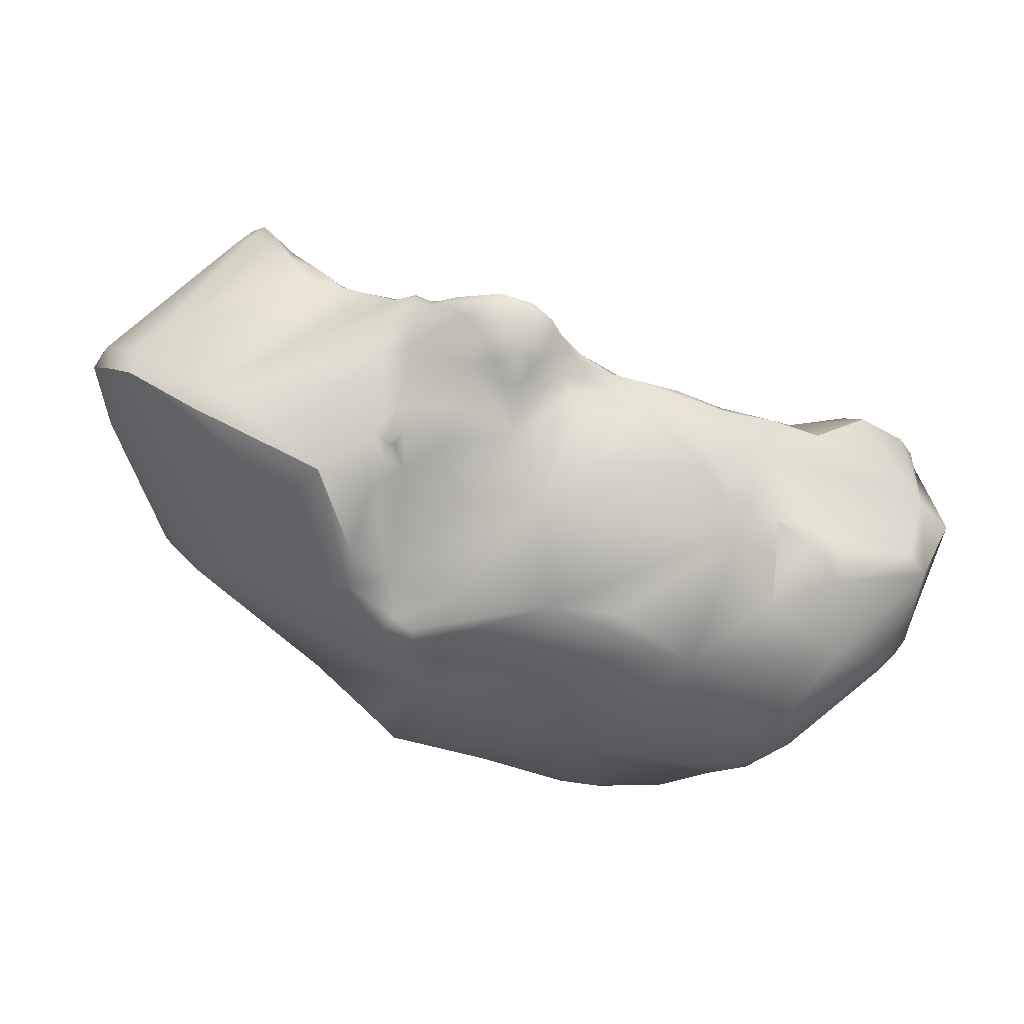
<metadata>
{"format":"obj","ext":"obj","renderer":"f3d","projection":"perspective","resolution":1024,"background":"white","views":[{"elev":4.7,"azim":175.7,"up":"+Y"}]}
</metadata>
<code>
v 60.45 -109 -27.72
v 59.68 -109.9 -27.29
v 57.93 -108 -24.54
v 59.43 -106.8 -25.66
v 58.69 -105.5 -21.55
v 58.9 -104.8 -21.76
v 59.3 -104.2 -21.41
v 61.46 -103.2 -22.87
v 59.73 -112 -25.6
v 58.75 -109.3 -22.39
v 59.21 -111.2 -23.78
v 63.81 -108.7 -29.28
v 64.11 -109.9 -29.66
v 63.89 -108.1 -28.6
v 58.89 -105 -20.66
v 65.1 -108.3 -29.63
v 65.13 -107.5 -28.92
v 66.6 -107.2 -29.07
v 64.11 -107.4 -28.09
v 58.91 -104.5 -20.4
v 59.19 -105.2 -19.73
v 59.46 -104.6 -19.16
v 66.29 -103.1 -25.87
v 66.96 -104.2 -27.38
v 64.05 -103.8 -25.19
v 64.97 -103.4 -23.48
v 66.2 -103.3 -24.56
v 61.59 -103.2 -19.53
v 70.09 -104.7 -30.12
v 69.27 -104.4 -29.58
v 68.71 -102.6 -27.35
v 68.61 -102.5 -26.4
v 61.5 -113.7 -27.17
v 60.1 -113 -25.71
v 60.05 -112.6 -25
v 60.29 -113.8 -24.72
v 60.16 -113.5 -24.27
v 60.25 -113.2 -24.03
v 60.38 -113.9 -24.13
v 60.95 -114.5 -24.68
v 61.3 -114.8 -23.9
v 60.95 -113.9 -23.05
v 63.88 -113.2 -28.77
v 60.15 -112.3 -24.18
v 59.92 -110.3 -21.22
v 60.04 -112.2 -22.72
v 60.06 -111.5 -21.93
v 60.14 -110.3 -20.68
v 60.16 -112.2 -22.16
v 60.61 -112.6 -22.67
v 60.64 -110.9 -20.72
v 60.72 -110.5 -20.37
v 60.78 -112.8 -22.14
v 60.99 -110.8 -20.25
v 59.31 -109.4 -21.01
v 59.49 -109.6 -20.4
v 60.63 -110.1 -20.08
v 60.64 -110 -19.68
v 61.13 -110.2 -19.8
v 60.97 -110 -19.46
v 61.23 -110.2 -19.28
v 66.95 -110.8 -29.82
v 59.76 -106.6 -18.61
v 60.65 -109 -18.48
v 68.42 -107.7 -30.17
v 67.17 -108.5 -29.65
v 66.75 -109 -29.48
v 61.37 -105.8 -17.45
v 72.31 -102.5 -29.28
v 73.51 -101.8 -28.86
v 75.21 -102.3 -29.5
v 70.79 -101.7 -27.5
v 72.27 -101.9 -28.62
v 73.07 -101.2 -27.44
v 75.07 -100.1 -28.41
v 75.58 -99.89 -28.74
v 75.41 -99.79 -28.41
v 75.95 -99.31 -28.97
v 75.15 -100.5 -28.59
v 75.12 -100.1 -28.13
v 76.04 -99.48 -28.17
v 75.03 -101.7 -28.86
v 75.58 -101.6 -29.06
v 75.01 -101.3 -28.66
v 75.92 -101 -29
v 76.92 -100.3 -29.77
v 76.17 -102.1 -29.52
v 73.72 -101 -28.43
v 75.41 -100.4 -27.46
v 77.82 -100 -30.07
v 76.32 -99.08 -29.33
v 76.36 -98.67 -28.99
v 76.66 -98.46 -29.3
v 77.09 -98.35 -29.5
v 77.18 -97.97 -29.14
v 76.68 -98.92 -29.55
v 77.89 -98.11 -29.57
v 77.13 -99.49 -29.9
v 77.27 -98.35 -28.37
v 78.05 -97.98 -28.25
v 78.55 -97.56 -28.95
v 61.33 -114.5 -22.23
v 61.16 -113.4 -22.19
v 67.74 -116.2 -28.06
v 65.9 -115.9 -28.22
v 61.11 -113 -21.48
v 61.27 -113.5 -21.49
v 61.53 -111.7 -19.92
v 61.6 -113.2 -20.77
v 62.62 -111.9 -18.92
v 62.75 -112.7 -19.19
v 61.48 -110.8 -19.42
v 70.57 -113.2 -29.91
v 63.37 -111.9 -18.43
v 61.99 -110.5 -18.42
v 63.09 -110.9 -17.75
v 63.23 -109.8 -16.74
v 65.35 -104.7 -17.32
v 65.26 -105.5 -15.97
v 66.43 -105.3 -15.39
v 77.62 -104.3 -30.07
v 76.95 -106.3 -30.97
v 77.76 -101.4 -29.64
v 78.42 -101.4 -29.7
v 77.97 -103.4 -29.7
v 76.64 -101.5 -29.39
v 79.22 -99.33 -29.75
v 78.86 -100.4 -29.87
v 80 -100.6 -29.38
v 79.24 -98.17 -29.36
v 80.13 -98.4 -29.06
v 80.02 -97.94 -28.83
v 80.76 -98.06 -28.41
v 80.39 -97.71 -28.28
v 80.18 -97.81 -27.73
v 81.29 -97.96 -27.73
v 81.13 -97.87 -27.43
v 80.92 -98.5 -26.05
v 81.09 -97.99 -26.71
v 81.64 -97.96 -27.15
v 81.48 -97.86 -26.86
v 65.34 -117.6 -25.81
v 66.68 -118 -26.21
v 64.61 -117.2 -22.9
v 63.45 -115.8 -20.82
v 63.69 -114.5 -18.97
v 63.72 -111.4 -17.67
v 64.01 -111.2 -17.06
v 64.17 -112.2 -17.57
v 73.62 -111.1 -30.32
v 76.56 -110.8 -30.1
v 66.8 -106.2 -14.71
v 73.89 -105.1 -21.55
v 80.26 -102.3 -29.43
v 81 -104 -29.26
v 82.12 -102.3 -28.9
v 82.67 -103.3 -29.13
v 82.96 -102.4 -28.52
v 83.44 -102 -28.31
v 82.28 -99.86 -27.9
v 83.4 -100.1 -27.67
v 82.12 -98.37 -27.24
v 82.05 -97.58 -26.22
v 82.2 -97.73 -26.54
v 83.15 -98.62 -26.84
v 82.34 -97.85 -25.17
v 82.94 -97.8 -25.67
v 67.08 -118.9 -24.7
v 67.93 -118.9 -24.88
v 68.7 -119.4 -23.67
v 67.74 -118.5 -21.24
v 66.74 -113.6 -16.39
v 73.77 -106.2 -17.39
v 70.02 -106.8 -12.01
v 80.37 -106.4 -29.2
v 84.05 -105.7 -28.5
v 82.67 -105 -28.71
v 84.18 -104.4 -28.73
v 83.13 -103.2 -28.81
v 83.06 -103.9 -28.86
v 83.41 -103.9 -28.66
v 83.85 -103.3 -28.52
v 83.55 -104.4 -28.63
v 83.75 -104.1 -28.61
v 85.35 -101.5 -28.39
v 84.03 -98.09 -22.83
v 84.79 -97.32 -22.77
v 85.24 -97.19 -22.97
v 85.28 -97.12 -22.5
v 85.12 -97.51 -22.11
v 86.73 -96.94 -22.73
v 86.08 -96.52 -22.26
v 87.54 -95.88 -21.37
v 69.63 -120.2 -20.33
v 70.36 -120.5 -20.59
v 69.88 -119.7 -19.44
v 68.98 -118 -18.19
v 68.37 -112.6 -14.44
v 69.07 -111.5 -13.4
v 70.36 -114 -13.56
v 80.92 -110.7 -28.76
v 82.42 -112 -28.17
v 82.2 -112.7 -27.88
v 83.06 -111.5 -27.57
v 81.16 -113.2 -27.51
v 72.46 -106.2 -12.11
v 71.84 -106.3 -10.99
v 83.27 -109.8 -27.43
v 79.34 -106.7 -17.89
v 77.65 -105.5 -18.26
v 77.7 -105.6 -17.41
v 78.28 -105.5 -18
v 78.27 -105.8 -17.46
v 78.72 -106.2 -17.95
v 84.9 -108.7 -27.8
v 78.81 -104.9 -19
v 79.34 -103.8 -20.16
v 79.18 -105.2 -18.73
v 79.78 -105.1 -18.78
v 80.35 -104.4 -18.68
v 79.57 -105.8 -18.64
v 81.05 -104.1 -18.04
v 80.48 -105.1 -18.49
v 80.68 -104.6 -18.13
v 80.75 -104.6 -17.64
v 81.01 -104.3 -17.5
v 80.33 -106.3 -18.68
v 80.75 -105 -17.99
v 80.88 -105.9 -18.41
v 78.64 -105.5 -15.72
v 78.97 -105.7 -15.9
v 79.19 -105.3 -15.49
v 80.17 -105.3 -16.26
v 80.47 -105 -16.61
v 80.23 -104.8 -15.89
v 80.62 -104.6 -16.25
v 86.3 -105 -29.11
v 87.87 -106.4 -27.67
v 87.45 -95.59 -20.19
v 90.3 -95.18 -18.96
v 88.36 -95.05 -18.4
v 89.25 -94.63 -19.06
v 88.85 -94.28 -18.48
v 89.42 -94.5 -18.2
v 71.44 -120.8 -18.8
v 71.31 -119.5 -17.32
v 71.89 -120.7 -17.75
v 74.21 -118.4 -23.13
v 71.59 -116.2 -13.64
v 71.29 -114.3 -13.38
v 71.93 -113.9 -13.26
v 71.95 -114.4 -13.06
v 71.33 -113.2 -13
v 72.25 -113.2 -12.8
v 73.02 -113.7 -12.1
v 81.79 -114.9 -24.78
v 83.53 -112 -27.24
v 82.81 -113.2 -26.35
v 83.92 -111 -27.21
v 85.16 -110.1 -26.99
v 84.44 -111.6 -26.47
v 74.95 -107 -9.32
v 75.51 -106.3 -9.183
v 76.03 -106.1 -9.73
v 76.25 -106.8 -8.602
v 76.71 -106.3 -8.643
v 80.9 -106.4 -17.94
v 77.68 -105.7 -9.276
v 82.8 -103.3 -14.86
v 90.99 -101.5 -26.68
v 91.58 -102.5 -26.86
v 85.45 -100.1 -18.43
v 93.4 -101.9 -25.35
v 89.02 -95.5 -16.45
v 89.44 -94.94 -16.5
v 90.1 -95.46 -15.55
v 73 -121.1 -17.86
v 73.58 -120.9 -18.6
v 74.8 -121 -16.92
v 73.71 -120.8 -16.73
v 74.73 -120.1 -15.45
v 75.49 -120.5 -15.54
v 76.04 -113.6 -10.92
v 76.21 -115.1 -11.34
v 77.39 -113.4 -10.92
v 76.3 -110 -9.079
v 78.59 -108.2 -7.751
v 77.75 -106.6 -8.16
v 77.76 -106.1 -8.282
v 79.41 -105.4 -7.62
v 80.17 -104.4 -8.082
v 81.62 -103.6 -6.475
v 83.76 -101.8 -7.655
v 86.1 -99.6 -8.392
v 86.58 -100.2 -8.268
v 94.55 -101 -24.5
v 94.76 -101.7 -23.5
v 94.48 -99.96 -23.44
v 95.57 -100.8 -22.98
v 88.95 -96.82 -12.5
v 95.9 -99.86 -21.09
v 93.69 -98.1 -17.61
v 90.01 -97.71 -11.98
v 78.19 -120.2 -15.32
v 80.11 -118.7 -19.2
v 78.62 -119.9 -16.86
v 77.94 -118.5 -13.27
v 79.38 -118.1 -12.8
v 79.43 -117.7 -12.57
v 80.24 -117 -12.28
v 80.19 -116.7 -11.94
v 78.15 -114.4 -10.85
v 77.98 -115.9 -11.38
v 79.14 -115 -10.57
v 78.27 -113.1 -10.42
v 79.57 -114.1 -9.895
v 78.63 -110.8 -8.489
v 82.43 -105.5 -6.297
v 84.1 -102.3 -6.298
v 96.64 -100.8 -19.91
v 96.33 -100.3 -19.65
v 79.92 -119.8 -13.98
v 81.35 -119.6 -13.36
v 79.85 -119.1 -13.01
v 81.18 -118.9 -12.83
v 82.84 -119.2 -14.46
v 82.91 -117.9 -12.67
v 82.95 -118.9 -13.03
v 84.01 -118.1 -13.95
v 83.54 -118.1 -12.6
v 80.71 -117.3 -12.66
v 80.98 -116.7 -12.64
v 81.01 -116.3 -11.91
v 80.39 -118 -12.69
v 81.03 -117.6 -12.84
v 81.13 -117.2 -12.89
v 81.74 -117.2 -12.96
v 80.71 -116.1 -11.28
v 81.52 -116.6 -12.8
v 81.48 -116.2 -12.15
v 82.22 -116.7 -12.44
v 81.74 -116.1 -11.27
v 81.88 -118.5 -12.88
v 83.03 -116.5 -12.06
v 82.69 -116.3 -11.87
v 82.41 -116.1 -11.46
v 83.03 -116.1 -11.75
v 82.87 -116 -11.46
v 82.67 -115.8 -10.81
v 83.42 -115.9 -11.59
v 83.25 -115.8 -11.27
v 83.71 -115.6 -10.62
v 82.56 -114.4 -9.312
v 85.11 -110 -7.233
v 96.15 -101.9 -17.2
v 96.15 -103.5 -17.72
v 83.9 -118.4 -13.08
v 86.6 -115.9 -12.25
v 84.1 -116.8 -11.76
v 84.8 -115.8 -10.96
v 84.48 -115.6 -10.67
v 84.64 -117.2 -11.84
v 88.9 -114 -11.43
v 86.55 -115.3 -10.67
v 88.74 -113.9 -10.83
v 90.27 -112.9 -10.37
v 91.17 -112.4 -11.08
v 90.83 -112.1 -10.29
v 87.83 -113.2 -9.899
v 88.43 -111.5 -9.117
v 89.71 -112.5 -9.836
v 92.45 -110.5 -15.95
v 89.23 -107.7 -8.593
v 93.94 -109.3 -13.9
v 57.93 -108 -24.54
v 59.3 -104.2 -21.41
v 61.46 -103.2 -22.87
v 66.6 -107.2 -29.07
v 58.91 -104.5 -20.4
v 59.46 -104.6 -19.16
v 59.46 -104.6 -19.16
v 66.29 -103.1 -25.87
v 64.05 -103.8 -25.19
v 66.75 -109 -29.48
v 75.07 -100.1 -28.41
v 75.41 -99.79 -28.41
v 75.95 -99.31 -28.97
v 73.72 -101 -28.43
v 76.36 -98.67 -28.99
v 77.18 -97.97 -29.14
v 78.55 -97.56 -28.95
v 65.26 -105.5 -15.97
v 66.43 -105.3 -15.39
v 66.43 -105.3 -15.39
v 82.05 -97.58 -26.22
v 82.34 -97.85 -25.17
v 82.94 -97.8 -25.67
v 84.79 -97.32 -22.77
v 85.24 -97.19 -22.97
v 71.84 -106.3 -10.99
v 79.34 -106.7 -17.89
v 79.34 -106.7 -17.89
v 79.34 -106.7 -17.89
v 78.28 -105.5 -18
v 78.28 -105.5 -18
v 78.27 -105.8 -17.46
v 78.27 -105.8 -17.46
v 78.72 -106.2 -17.95
v 78.72 -106.2 -17.95
v 79.18 -105.2 -18.73
v 79.78 -105.1 -18.78
v 79.78 -105.1 -18.78
v 80.48 -105.1 -18.49
v 80.33 -106.3 -18.68
v 80.33 -106.3 -18.68
v 80.33 -106.3 -18.68
v 80.88 -105.9 -18.41
v 80.88 -105.9 -18.41
v 80.88 -105.9 -18.41
v 78.64 -105.5 -15.72
v 78.97 -105.7 -15.9
v 78.97 -105.7 -15.9
v 79.19 -105.3 -15.49
v 80.17 -105.3 -16.26
v 80.23 -104.8 -15.89
v 86.3 -105 -29.11
v 88.85 -94.28 -18.48
v 88.85 -94.28 -18.48
v 72.25 -113.2 -12.8
v 74.95 -107 -9.32
v 75.51 -106.3 -9.183
v 76.71 -106.3 -8.643
v 80.9 -106.4 -17.94
v 80.9 -106.4 -17.94
v 80.9 -106.4 -17.94
v 91.58 -102.5 -26.86
v 89.44 -94.94 -16.5
v 74.8 -121 -16.92
v 77.76 -106.1 -8.282
v 79.41 -105.4 -7.62
v 81.62 -103.6 -6.475
v 86.1 -99.6 -8.392
v 94.55 -101 -24.5
v 95.57 -100.8 -22.98
v 88.95 -96.82 -12.5
v 84.1 -102.3 -6.298
v 96.64 -100.8 -19.91
v 81.35 -119.6 -13.36
v 82.95 -118.9 -13.03
v 82.95 -118.9 -13.03
v 82.95 -118.9 -13.03
v 81.74 -117.2 -12.96
v 81.52 -116.6 -12.8
v 81.52 -116.6 -12.8
v 81.52 -116.6 -12.8
v 82.22 -116.7 -12.44
v 96.15 -103.5 -17.72
v 83.9 -118.4 -13.08
v 93.94 -109.3 -13.9
g grp1
f 1 2 4
f 1 13 2
f 4 2 3
f 3 5 4
f 5 6 4
f 20 6 5
f 5 15 20
f 4 8 25
f 4 6 7
f 6 20 7
f 4 7 8
f 379 28 376
f 28 377 376
f 9 375 2
f 9 2 34
f 35 9 34
f 43 2 13
f 11 375 9
f 10 5 375
f 11 10 375
f 55 5 10
f 11 49 10
f 11 46 49
f 45 55 10
f 5 55 56
f 13 1 12
f 12 17 16
f 14 17 12
f 12 16 13
f 16 62 13
f 4 19 1
f 12 1 14
f 19 14 1
f 14 19 17
f 63 15 5
f 63 5 56
f 21 15 63
f 18 16 17
f 17 24 18
f 19 4 24
f 24 4 25
f 17 19 24
f 21 20 15
f 22 28 379
f 21 380 20
f 21 63 380
f 68 380 63
f 28 381 68
f 29 65 30
f 18 24 65
f 65 24 30
f 24 25 23
f 382 383 26
f 27 382 26
f 153 27 26
f 26 383 377
f 26 377 28
f 69 122 29
f 30 69 29
f 30 24 69
f 69 24 31
f 72 88 31
f 23 31 24
f 27 32 382
f 31 382 32
f 72 31 32
f 33 34 2
f 142 40 33
f 44 9 35
f 34 37 35
f 37 38 35
f 35 38 44
f 33 36 34
f 34 36 37
f 42 44 38
f 33 40 36
f 40 39 36
f 36 39 37
f 41 39 40
f 37 39 42
f 42 38 37
f 39 41 42
f 142 41 40
f 41 102 42
f 43 13 62
f 33 2 43
f 44 11 9
f 50 11 44
f 44 103 50
f 103 44 42
f 45 10 47
f 50 46 11
f 51 45 47
f 50 49 46
f 47 49 51
f 47 10 49
f 45 51 48
f 51 52 48
f 57 48 52
f 108 51 49
f 103 53 50
f 50 53 49
f 52 51 54
f 57 52 59
f 52 54 59
f 103 106 53
f 53 106 49
f 108 49 106
f 54 51 108
f 54 108 59
f 107 106 103
f 45 56 55
f 48 56 45
f 48 57 56
f 57 58 56
f 59 58 57
f 59 60 58
f 60 64 58
f 58 64 56
f 59 61 60
f 61 64 60
f 59 112 61
f 61 112 115
f 56 64 63
f 61 115 64
f 62 66 65
f 62 16 67
f 67 16 378
f 18 66 384
f 66 18 65
f 62 384 66
f 199 119 68
f 64 68 63
f 153 26 173
f 26 118 173
f 26 28 118
f 68 119 28
f 65 29 122
f 27 153 32
f 70 69 73
f 69 70 82
f 71 122 69
f 71 69 82
f 87 122 71
f 73 69 31
f 88 73 31
f 72 32 74
f 74 388 72
f 74 75 388
f 73 88 70
f 153 74 32
f 91 78 92
f 79 84 88
f 385 79 88
f 76 79 385
f 385 77 76
f 80 81 386
f 75 80 386
f 81 387 386
f 77 78 76
f 76 78 91
f 84 70 88
f 84 79 85
f 85 79 76
f 89 81 80
f 76 91 86
f 91 98 86
f 83 71 82
f 70 84 82
f 83 82 85
f 84 85 82
f 89 217 81
f 86 98 90
f 71 83 87
f 83 85 87
f 126 87 85
f 85 76 86
f 126 85 86
f 75 74 80
f 80 74 89
f 89 74 217
f 97 127 90
f 97 130 127
f 96 91 93
f 91 92 93
f 92 95 93
f 389 99 390
f 94 98 96
f 96 93 94
f 93 95 94
f 96 98 91
f 81 389 387
f 81 99 389
f 98 94 97
f 94 95 97
f 100 390 99
f 101 97 95
f 130 97 101
f 390 100 391
f 98 97 90
f 217 99 81
f 99 217 100
f 100 135 391
f 43 105 33
f 33 105 142
f 102 103 42
f 142 144 41
f 144 102 41
f 144 145 102
f 103 102 107
f 102 109 107
f 109 102 146
f 102 145 146
f 105 43 113
f 104 105 113
f 248 104 113
f 106 107 109
f 109 108 106
f 108 112 59
f 111 108 109
f 146 111 109
f 111 110 108
f 111 114 110
f 146 114 111
f 108 115 112
f 115 108 110
f 114 115 110
f 113 43 62
f 62 65 113
f 146 149 114
f 147 114 149
f 64 115 117
f 64 117 68
f 117 115 116
f 114 116 115
f 147 116 114
f 148 116 147
f 148 117 116
f 117 199 68
f 65 150 113
f 150 65 151
f 119 118 28
f 118 119 120
f 173 118 393
f 152 394 392
f 151 65 122
f 87 121 122
f 121 87 125
f 121 125 175
f 74 153 217
f 123 86 90
f 125 123 124
f 124 123 90
f 125 124 129
f 154 125 129
f 126 86 123
f 126 123 125
f 87 126 125
f 128 90 127
f 131 127 130
f 124 90 128
f 129 124 128
f 129 128 127
f 127 160 129
f 160 127 131
f 217 135 100
f 132 131 130
f 138 135 217
f 132 130 101
f 134 391 135
f 132 101 134
f 133 132 134
f 133 131 132
f 139 135 138
f 135 139 137
f 135 137 134
f 131 133 160
f 136 133 134
f 136 134 137
f 162 133 136
f 162 136 140
f 136 137 140
f 137 139 141
f 137 141 140
f 142 105 143
f 143 105 104
f 143 168 142
f 143 104 248
f 169 143 248
f 169 168 143
f 168 144 142
f 172 149 146
f 248 113 256
f 172 117 148
f 149 148 147
f 149 172 148
f 150 151 113
f 394 152 174
f 119 199 152
f 206 173 393
f 122 121 175
f 155 175 125
f 155 125 154
f 155 154 157
f 208 155 177
f 177 155 157
f 175 155 208
f 177 157 180
f 129 160 156
f 154 129 156
f 156 160 158
f 156 157 154
f 158 157 156
f 160 159 158
f 161 185 159
f 157 158 179
f 160 161 159
f 161 165 185
f 133 162 160
f 139 138 166
f 162 140 164
f 164 140 141
f 163 164 141
f 163 141 139
f 166 163 139
f 164 163 167
f 395 396 397
f 165 162 164
f 165 164 167
f 160 162 161
f 161 162 165
f 396 187 397
f 168 171 144
f 171 168 170
f 169 170 168
f 170 169 248
f 197 146 145
f 146 197 172
f 172 198 117
f 117 198 199
f 174 152 199
f 199 262 174
f 122 201 151
f 208 201 122
f 264 173 206
f 394 174 207
f 206 393 400
f 208 122 175
f 180 181 177
f 177 181 183
f 208 177 176
f 176 177 183
f 178 176 183
f 178 182 237
f 185 237 182
f 176 178 237
f 215 176 237
f 179 181 157
f 179 158 182
f 179 182 181
f 159 182 158
f 180 157 181
f 183 181 184
f 181 182 184
f 182 159 185
f 183 184 178
f 184 182 178
f 270 237 185
f 165 270 185
f 270 165 167
f 272 138 217
f 166 138 272
f 272 186 166
f 270 191 298
f 398 166 186
f 397 187 188
f 270 167 399
f 272 398 186
f 190 398 272
f 189 188 187
f 189 398 190
f 272 239 190
f 239 189 190
f 270 399 191
f 192 188 189
f 192 189 239
f 399 192 191
f 193 191 192
f 192 239 193
f 193 298 191
f 170 195 194
f 170 194 171
f 195 245 194
f 245 247 194
f 196 171 194
f 247 196 194
f 246 196 247
f 144 197 145
f 197 144 171
f 246 171 196
f 171 246 197
f 197 249 172
f 200 172 249
f 200 198 172
f 248 256 305
f 198 200 199
f 249 250 200
f 200 250 251
f 253 200 251
f 199 200 253
f 253 262 199
f 205 256 113
f 205 113 151
f 202 151 201
f 201 204 202
f 151 202 203
f 205 151 203
f 258 205 203
f 202 257 203
f 202 204 257
f 204 201 208
f 206 400 264
f 260 208 215
f 260 215 426
f 204 208 259
f 259 208 260
f 153 210 216
f 214 209 227
f 231 401 408
f 414 402 267
f 173 264 230
f 173 210 153
f 173 230 211
f 210 173 211
f 216 210 212
f 210 211 212
f 404 214 218
f 409 405 213
f 212 211 406
f 230 407 211
f 231 407 230
f 408 407 231
f 403 421 433
f 230 264 232
f 208 176 215
f 216 217 153
f 216 219 217
f 219 216 410
f 218 214 221
f 218 221 411
f 412 220 217
f 272 217 220
f 223 220 412
f 224 222 220
f 227 221 214
f 229 223 412
f 220 413 228
f 228 224 220
f 225 224 228
f 225 222 224
f 226 222 225
f 415 229 412
f 221 227 411
f 413 417 228
f 434 418 416
f 419 435 228
f 216 212 410
f 420 423 422
f 233 433 421
f 421 235 233
f 421 232 235
f 234 435 424
f 424 425 234
f 234 225 228
f 234 236 225
f 425 236 234
f 236 226 225
f 222 272 220
f 272 222 269
f 269 222 226
f 271 238 426
f 436 237 270
f 240 298 242
f 298 193 242
f 243 242 193
f 193 239 427
f 239 272 241
f 241 428 239
f 428 241 275
f 241 274 275
f 240 242 244
f 242 243 244
f 243 437 244
f 240 244 302
f 244 437 276
f 302 244 276
f 278 195 170
f 278 170 248
f 248 306 278
f 277 247 245
f 277 245 195
f 277 280 247
f 246 249 197
f 306 248 305
f 252 250 249
f 252 251 250
f 255 252 249
f 255 251 252
f 254 251 255
f 251 429 253
f 253 429 262
f 430 254 255
f 256 205 258
f 257 258 203
f 258 257 261
f 430 255 286
f 265 430 286
f 287 265 286
f 259 257 204
f 261 257 259
f 261 259 260
f 260 372 261
f 261 372 258
f 232 264 268
f 262 207 174
f 264 400 263
f 431 207 262
f 431 262 266
f 266 262 265
f 263 432 264
f 268 264 432
f 287 288 265
f 288 289 265
f 289 266 265
f 439 268 432
f 238 260 426
f 238 372 260
f 228 435 234
f 235 232 269
f 235 269 236
f 236 269 226
f 232 268 269
f 268 291 269
f 291 268 439
f 273 297 238
f 238 271 273
f 436 270 296
f 296 270 298
f 273 271 443
f 301 298 240
f 274 241 272
f 272 300 274
f 274 300 275
f 437 445 276
f 303 302 276
f 303 276 445
f 278 277 195
f 306 279 278
f 279 277 278
f 280 277 438
f 438 282 280
f 281 247 280
f 281 246 247
f 282 281 280
f 246 281 249
f 281 307 249
f 326 306 305
f 307 284 249
f 284 255 249
f 284 283 255
f 284 285 283
f 285 286 283
f 285 315 286
f 317 286 315
f 255 283 286
f 372 256 258
f 286 317 287
f 290 288 287
f 372 238 297
f 289 288 290
f 439 440 291
f 292 291 440
f 441 290 287
f 291 293 269
f 293 294 269
f 293 319 294
f 291 292 293
f 293 292 319
f 297 273 443
f 269 294 300
f 295 303 442
f 303 445 442
f 373 295 446
f 373 303 295
f 443 299 297
f 296 298 444
f 444 298 301
f 297 299 356
f 272 269 300
f 301 320 444
f 301 240 302
f 304 282 438
f 279 306 304
f 322 282 304
f 324 281 282
f 324 282 322
f 326 305 256
f 306 326 304
f 309 307 308
f 307 309 311
f 324 307 281
f 308 334 309
f 334 310 309
f 309 310 311
f 307 313 284
f 312 285 284
f 312 315 285
f 313 312 284
f 311 313 307
f 312 313 314
f 314 316 312
f 313 311 338
f 338 314 313
f 316 315 312
f 316 317 315
f 316 314 353
f 316 353 317
f 317 318 287
f 318 446 441
f 287 318 441
f 295 442 446
f 447 356 299
f 320 301 321
f 301 302 321
f 320 321 355
f 355 321 302
f 355 302 303
f 322 304 323
f 304 326 323
f 325 448 328
f 323 326 449
f 307 324 308
f 308 324 334
f 448 324 322
f 325 334 324
f 325 343 334
f 325 324 448
f 327 343 450
f 337 343 327
f 325 450 343
f 449 326 357
f 329 357 326
f 256 329 326
f 330 327 450
f 336 331 335
f 331 336 310
f 336 332 310
f 310 332 311
f 339 336 337
f 336 339 332
f 332 453 340
f 332 340 311
f 311 340 333
f 310 334 331
f 335 334 343
f 335 331 334
f 335 343 336
f 343 337 336
f 452 341 454
f 338 311 333
f 340 342 333
f 456 340 455
f 342 340 346
f 342 338 333
f 345 340 456
f 345 346 340
f 346 349 342
f 338 342 349
f 341 452 327
f 327 344 341
f 345 456 344
f 348 346 345
f 372 358 256
f 256 358 329
f 349 353 338
f 347 345 344
f 345 347 348
f 349 346 348
f 344 350 347
f 350 348 347
f 344 327 359
f 359 350 344
f 351 348 350
f 349 348 351
f 353 349 352
f 350 361 351
f 360 361 350
f 351 352 349
f 361 352 351
f 350 359 360
f 353 352 361
f 338 353 314
f 353 354 317
f 354 318 317
f 318 354 446
f 374 457 355
f 355 373 374
f 320 355 457
f 355 303 373
f 330 451 458
f 330 458 362
f 327 330 362
f 327 362 359
f 358 357 329
f 458 358 362
f 362 358 364
f 365 364 358
f 359 362 360
f 361 360 364
f 353 361 364
f 362 364 360
f 358 372 363
f 358 363 365
f 364 365 369
f 354 353 364
f 354 364 369
f 369 370 354
f 369 365 371
f 365 366 371
f 372 367 363
f 365 363 366
f 363 367 366
f 368 366 367
f 370 373 354
f 369 371 370
f 366 368 371
f 371 368 373
f 370 371 373
f 356 372 297
f 367 372 459
f 367 374 368
f 368 374 373
f 354 373 446
f 372 356 459

</code>
